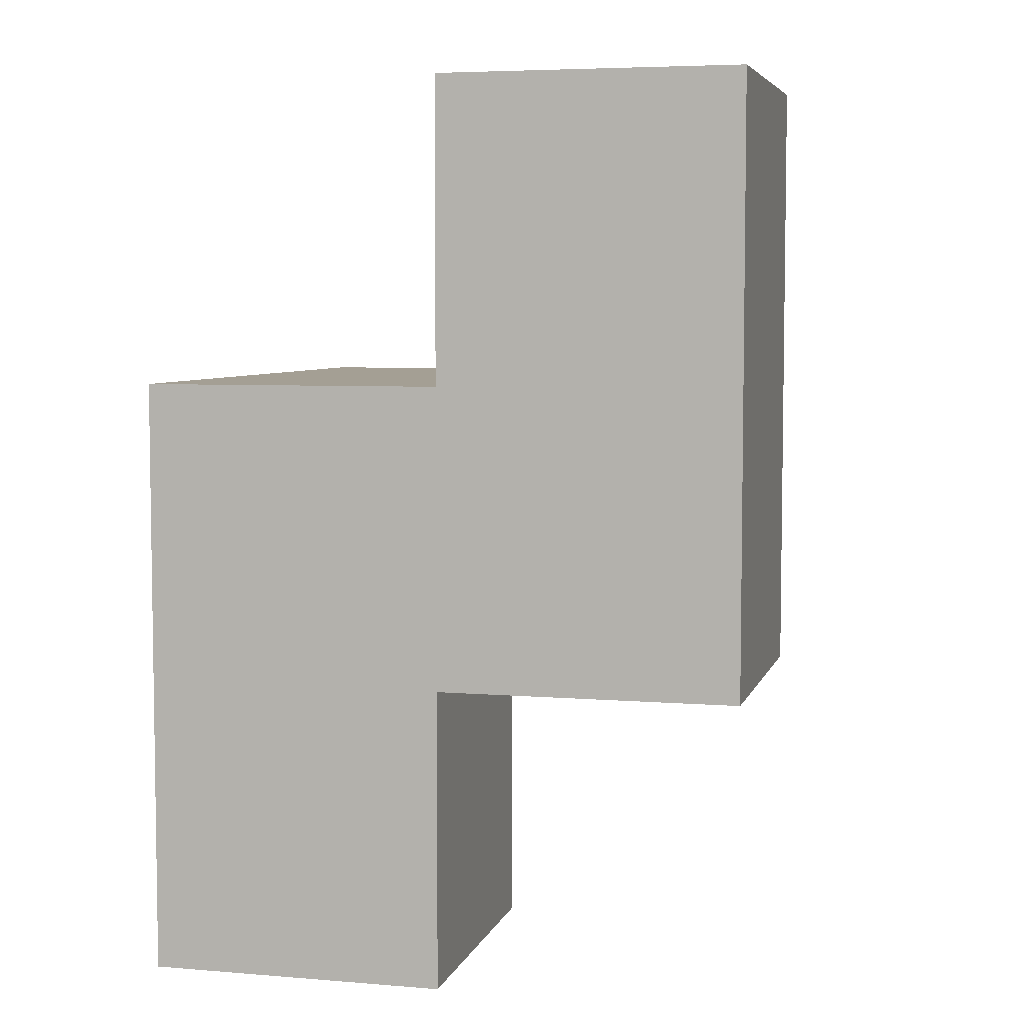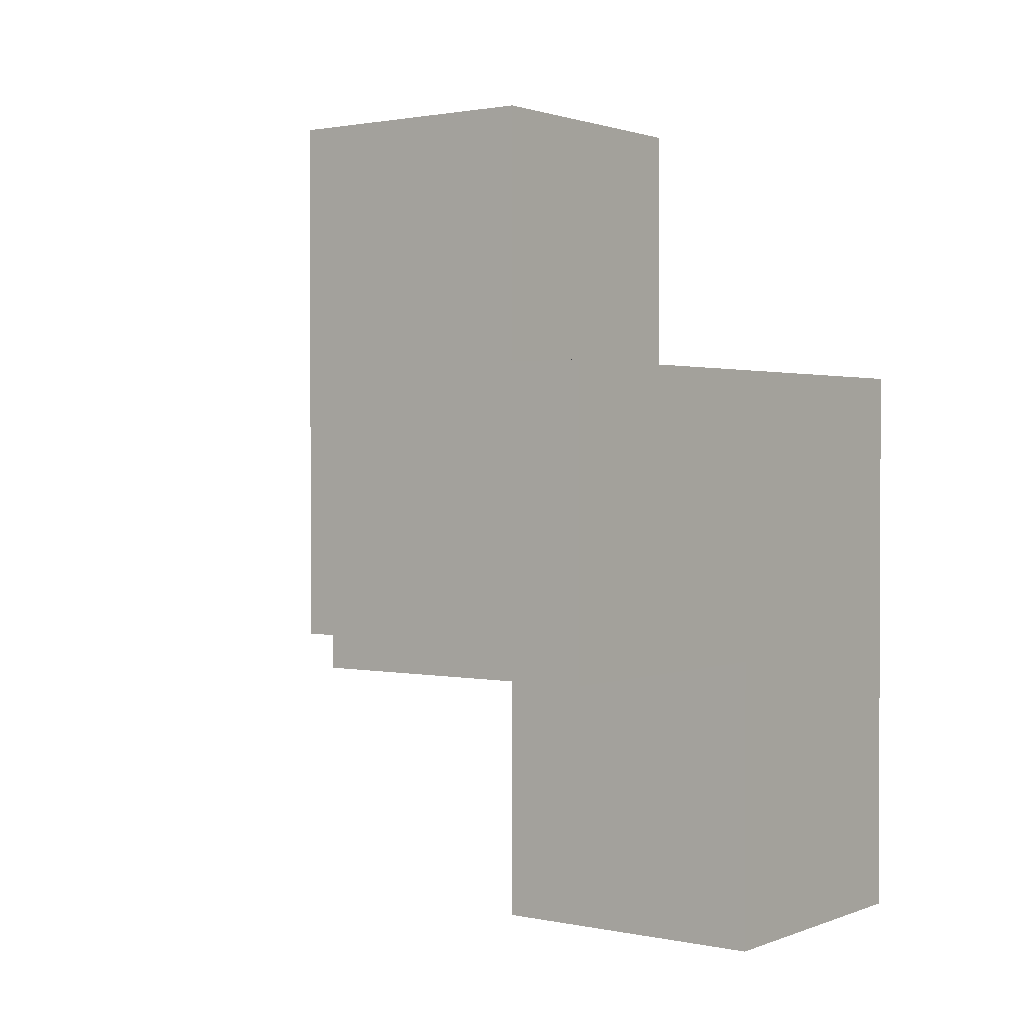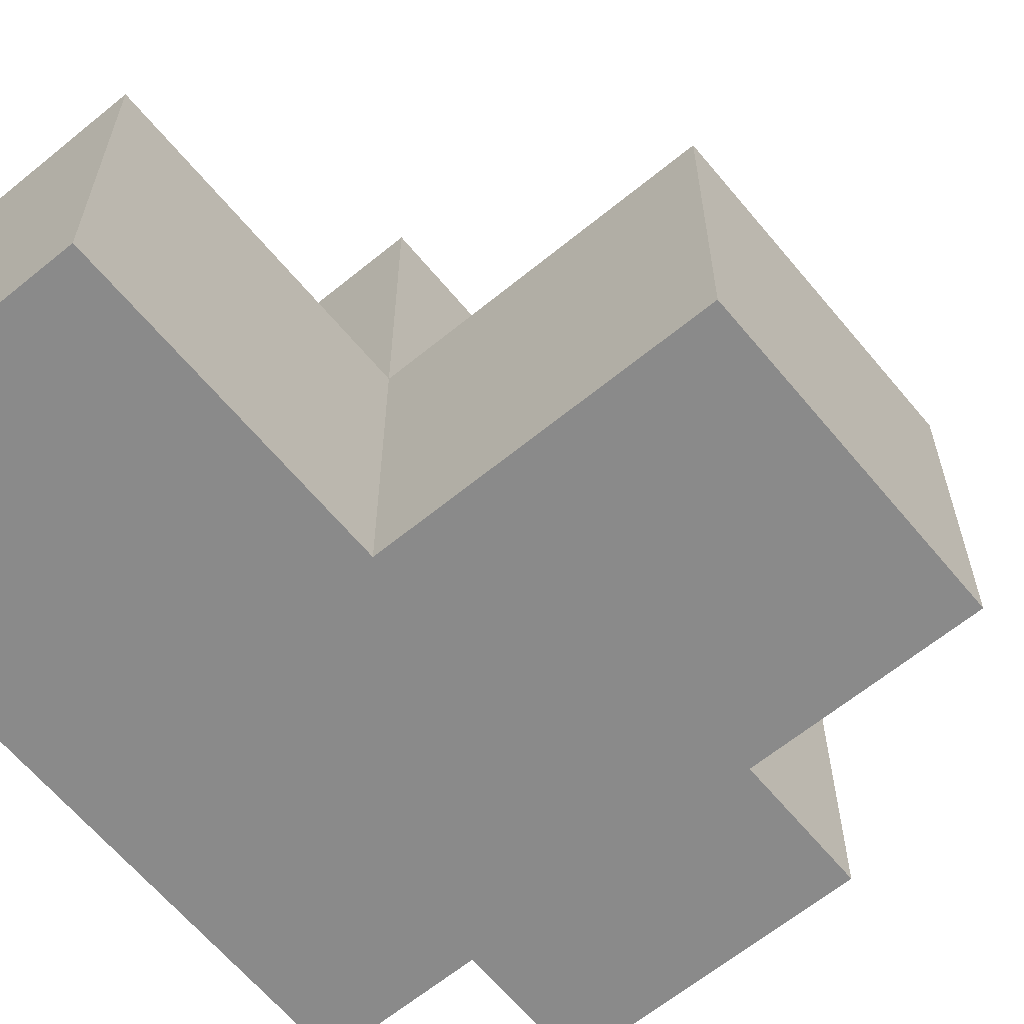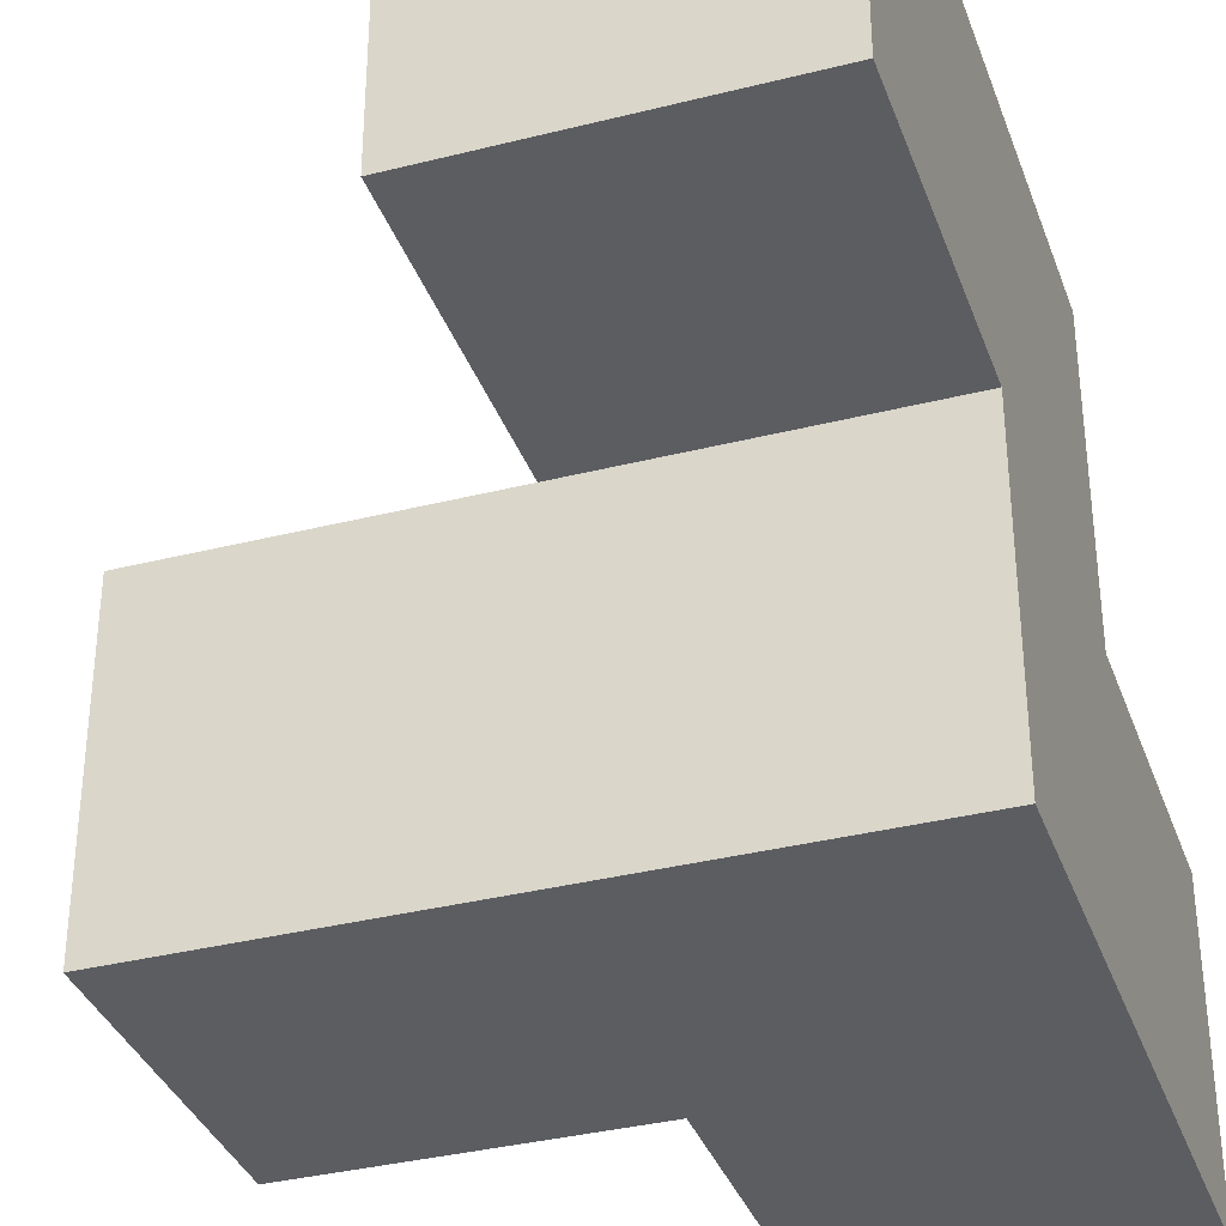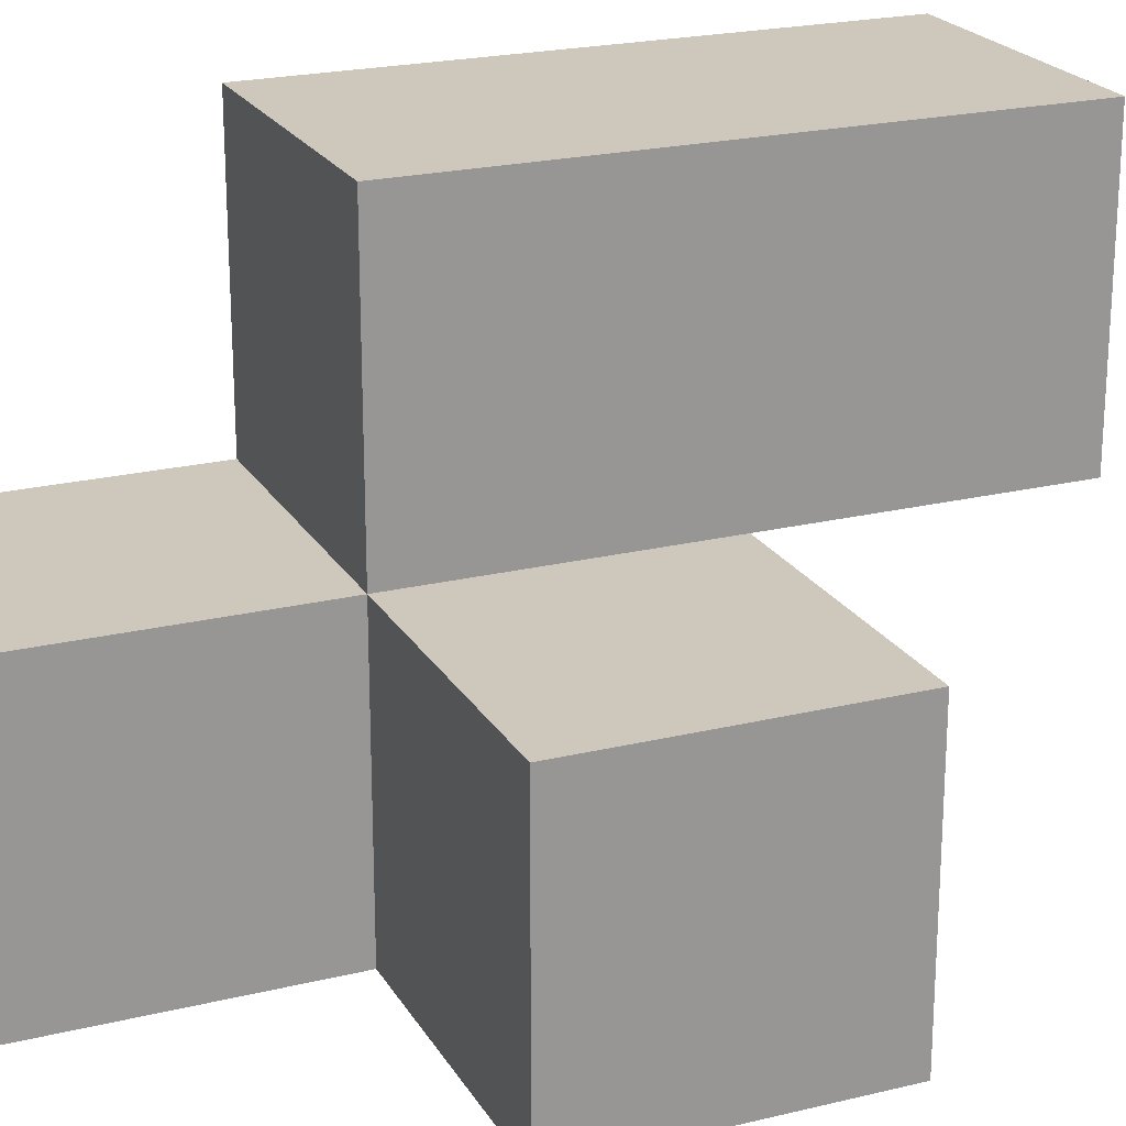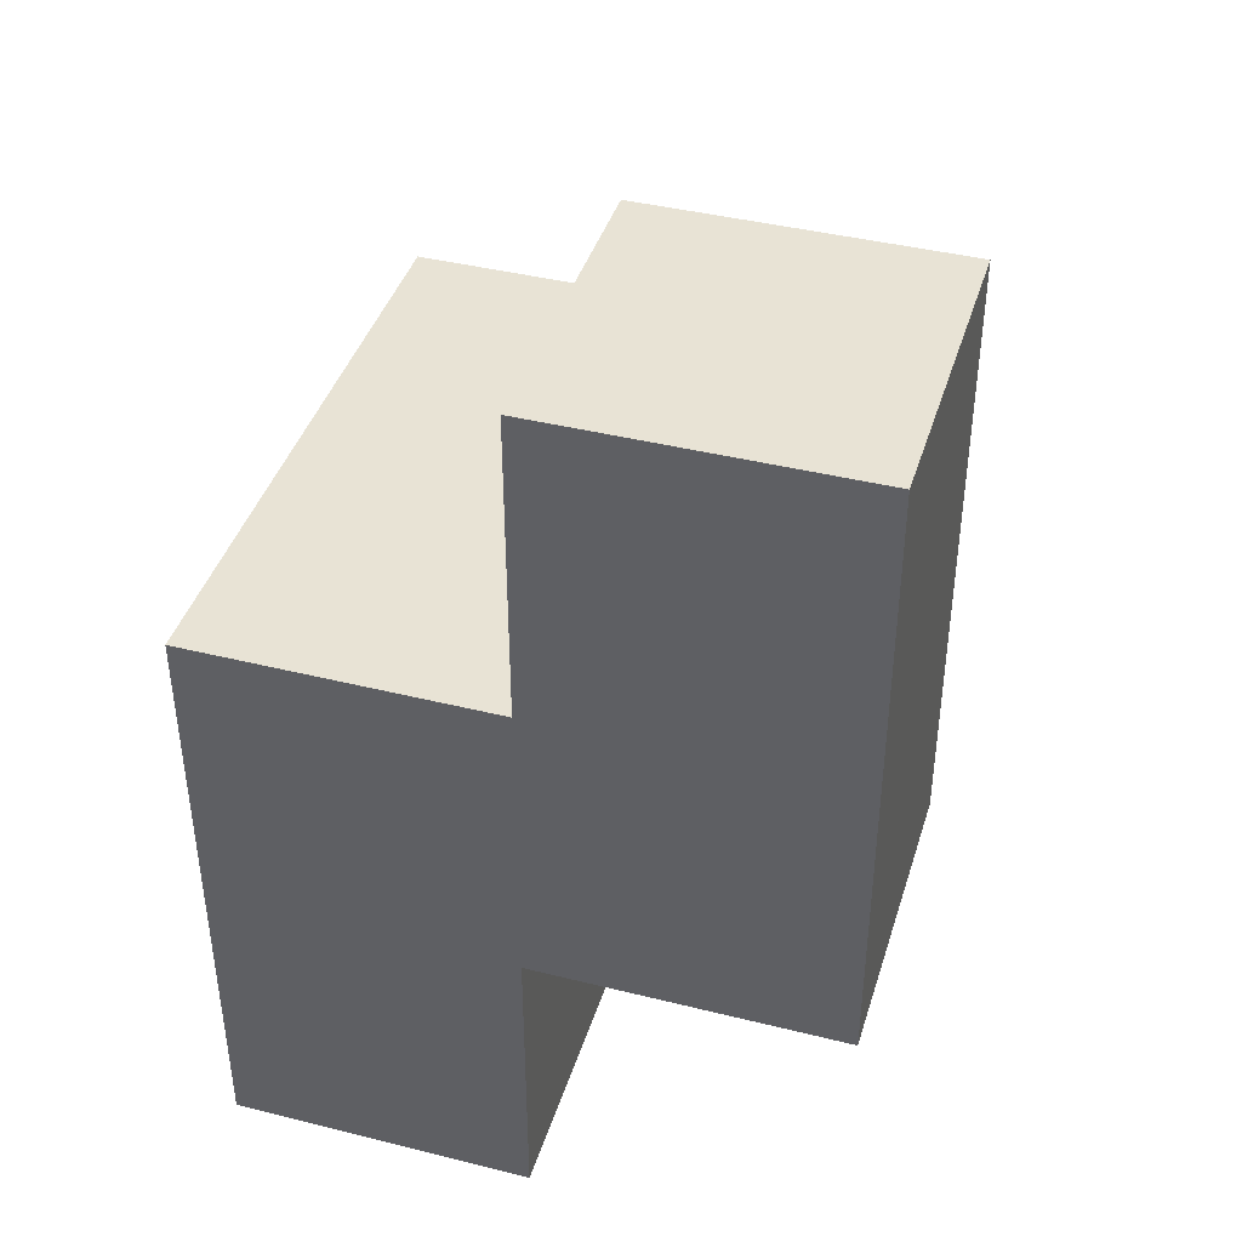
<metadata>
{"format":"obj","ext":"obj","renderer":"f3d","projection":"perspective","resolution":1024,"background":"white","views":[{"elev":5.5,"azim":-75.7,"up":"+Y"},{"elev":1.4,"azim":126.7,"up":"+Y"},{"elev":-63.4,"azim":39.6,"up":"+Z"},{"elev":-35.4,"azim":-161.5,"up":"+Z"},{"elev":22.0,"azim":67.0,"up":"+Z"},{"elev":41.3,"azim":-73.2,"up":"+Y"}]}
</metadata>
<code>
v 2.007 0.015 2.009
v 2.007 1.995 2.009
v 2.007 1.005 2.999
v 2.997 1.995 3.989
v 2.997 1.005 2.009
v 3.987 1.005 2.009
v 2.007 2.985 2.999
v 2.997 0.015 2.999
v 2.007 1.995 3.989
v 2.007 1.005 2.009
v 3.987 1.995 2.999
v 2.997 1.005 3.989
v 2.997 1.995 2.999
v 2.997 2.985 3.989
v 2.997 0.015 2.009
v 2.007 0.015 2.999
v 2.007 1.005 3.989
v 3.987 1.995 2.009
v 2.007 1.995 2.999
v 2.997 1.005 2.999
v 2.997 1.995 2.009
v 2.997 2.985 2.999
v 2.007 2.985 3.989
v 3.987 1.005 2.999
f 5 10 21
f 2 21 10
f 21 2 13
f 19 13 2
f 2 10 19
f 3 19 10
f 15 1 5
f 10 5 1
f 16 8 3
f 20 3 8
f 1 15 16
f 8 16 15
f 10 1 3
f 16 3 1
f 15 5 8
f 20 8 5
f 17 12 9
f 4 9 12
f 3 20 17
f 12 17 20
f 19 3 9
f 17 9 3
f 20 13 12
f 4 12 13
f 6 5 18
f 21 18 5
f 20 24 13
f 11 13 24
f 5 6 20
f 24 20 6
f 18 21 11
f 13 11 21
f 6 18 24
f 11 24 18
f 13 19 22
f 7 22 19
f 9 4 23
f 14 23 4
f 22 7 14
f 23 14 7
f 7 19 23
f 9 23 19
f 13 22 4
f 14 4 22

</code>
